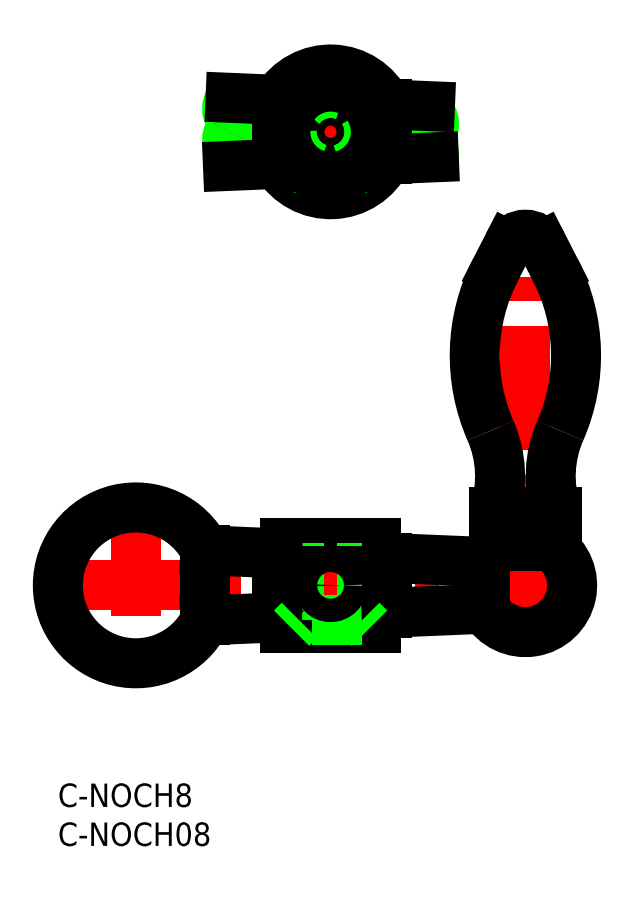
<metadata>
{"format":"dxf","ext":"dxf","renderer":"ezdxf+matplotlib","layout":"modelspace","background":"white","min_lineweight":24,"dpi":150}
</metadata>
<code>
0
SECTION
2
ENTITIES
0
LINE
8
CENTER
10
68
20
25.44
30
0
11
-2
21
25.44
31
0
0
LINE
8
CENTER
10
35
20
17.94
30
0
11
35
21
32.94
31
0
0
ARC
8
0
10
35
20
25.44
30
0
40
8
50
316.6
51
333.8
0
LINE
8
CENTER
10
10
20
37.44
30
0
11
10
21
13.44
31
0
0
ARC
8
0
10
10
20
25.44
30
0
40
10
50
26.74
51
333.3
0
LINE
8
CENTER
10
60
20
17.44
30
0
11
60
21
72.44
31
0
0
ARC
8
0
10
60
20
25.44
30
0
40
6
50
210
51
56.44
0
LINE
8
0
10
40.81
20
30.94
30
0
11
29.19
21
30.94
31
0
0
LINE
8
0
10
40.81
20
19.94
30
0
11
29.19
21
19.94
31
0
0
ARC
8
0
10
35
20
25.44
30
0
40
8
50
136.6
51
149
0
LINE
8
0
10
39
20
20.94
30
0
11
39
21
30.94
31
0
0
LINE
8
0
10
31
20
20.94
30
0
11
31
21
30.94
31
0
0
LINE
8
0
10
39
20
20.94
30
0
11
31
21
20.94
31
0
0
CIRCLE
8
0
10
35
20
25.44
30
0
40
1.5
0
LINE
8
0
10
64
20
30.44
30
0
11
56
21
30.44
31
0
0
ARC
8
0
10
60
20
25.44
30
0
40
6
50
123.6
51
150
0
ARC
8
0
10
60
20
67.94
30
0
40
2.5
50
27.09
51
152.9
0
LINE
8
0
10
64
20
30.44
30
0
11
64
21
34.85
31
0
0
LINE
8
0
10
56
20
30.44
30
0
11
56
21
34.85
31
0
0
LINE
8
CENTER
10
35
20
73.64
30
0
11
35
21
93.64
31
0
0
LINE
8
CENTER
10
20
20
83.64
30
0
11
50
21
83.64
31
0
0
ARC
8
0
10
35
20
83.64
30
0
40
8
50
211
51
333.8
0
CIRCLE
8
0
10
35
20
83.64
30
0
40
4
0
LINE
8
0
10
36.5
20
75.78
30
0
11
36.5
21
79.93
31
0
0
LINE
8
0
10
33.5
20
75.78
30
0
11
33.5
21
79.93
31
0
0
ARC
8
0
10
49.73
20
86.64
30
0
40
2
50
171.5
51
210
0
ARC
8
0
10
46.27
20
84.64
30
0
40
2
50
330
51
30
0
ARC
8
0
10
49.73
20
82.64
30
0
40
2
50
150
51
210
0
ARC
8
0
10
46.27
20
80.64
30
0
40
2
50
352.1
51
30
0
ARC
8
0
10
20.27
20
88.64
30
0
40
2
50
330
51
341.5
0
ARC
8
0
10
23.73
20
86.64
30
0
40
2
50
150
51
210
0
ARC
8
0
10
20.27
20
84.64
30
0
40
2
50
330
51
30
0
ARC
8
0
10
23.73
20
82.64
30
0
40
2
50
150
51
210
0
ARC
8
0
10
20.27
20
80.64
30
0
40
2
50
330
51
30
0
ARC
8
0
10
23.73
20
78.64
30
0
40
2
50
150
51
161.9
0
CIRCLE
8
0
10
35
20
83.64
30
0
40
5
0
INSERT
8
0
2
*U12
10
0
20
0
30
0
0
INSERT
8
0
2
*U13
10
0
20
0
30
0
0
ARC
8
0
10
35
20
25.44
30
0
40
8
50
211
51
223.4
0
LINE
8
0
10
42.18
20
28.97
30
0
11
42.18
21
21.91
31
0
0
ARC
8
0
10
35
20
25.44
30
0
40
8
50
26.17
51
43.43
0
ARC
8
0
10
35
20
83.64
30
0
40
8
50
26.17
51
149
0
CIRCLE
8
0
10
35
20
83.64
30
0
40
5.809
0
LINE
8
0
10
18.93
20
29.94
30
0
11
18.93
21
20.94
31
0
0
LINE
8
0
10
54.8
20
28.44
30
0
11
54.8
21
22.44
31
0
0
LINE
8
0
10
18.93
20
29.94
30
0
11
28.14
21
29.55
31
0
0
LINE
8
0
10
54.8
20
22.44
30
0
11
42.18
21
21.91
31
0
0
LINE
8
0
10
28.14
20
29.55
30
0
11
28.14
21
21.32
31
0
0
LINE
8
0
10
42.18
20
28.97
30
0
11
54.8
21
28.44
31
0
0
LINE
8
0
10
28.14
20
21.32
30
0
11
18.93
21
20.94
31
0
0
LINE
8
0
10
31
20
20.94
30
0
11
30
21
19.94
31
0
0
LINE
8
0
10
39
20
20.94
30
0
11
40
21
19.94
31
0
0
LINE
8
0
10
64
20
34.85
30
0
11
56
21
34.85
31
0
0
LINE
8
0
10
42.18
20
87.17
30
0
11
42.18
21
80.11
31
0
0
LINE
8
0
10
22.16
20
88
30
0
11
28.14
21
87.75
31
0
0
LINE
8
0
10
42.18
20
87.17
30
0
11
47.75
21
86.93
31
0
0
LINE
8
0
10
48.25
20
80.37
30
0
11
42.18
21
80.11
31
0
0
LINE
8
0
10
28.14
20
79.52
30
0
11
21.83
21
79.26
31
0
0
LINE
8
0
10
28.14
20
87.75
30
0
11
28.14
21
79.52
31
0
0
ARC
8
0
10
77.5
20
54.94
30
0
40
24
50
152.9
51
203.7
0
ARC
8
0
10
42.25
20
39.46
30
0
40
14.5
50
341.5
51
23.71
0
LINE
8
0
10
57.77
20
69.08
30
0
11
56.13
21
65.87
31
0
0
ARC
8
0
10
42.5
20
54.94
30
0
40
24
50
336.3
51
27.09
0
ARC
8
0
10
77.75
20
39.46
30
0
40
14.5
50
156.3
51
198.5
0
LINE
8
0
10
62.23
20
69.08
30
0
11
63.87
21
65.87
31
0
0
ENDSEC
0
EOF

</code>
